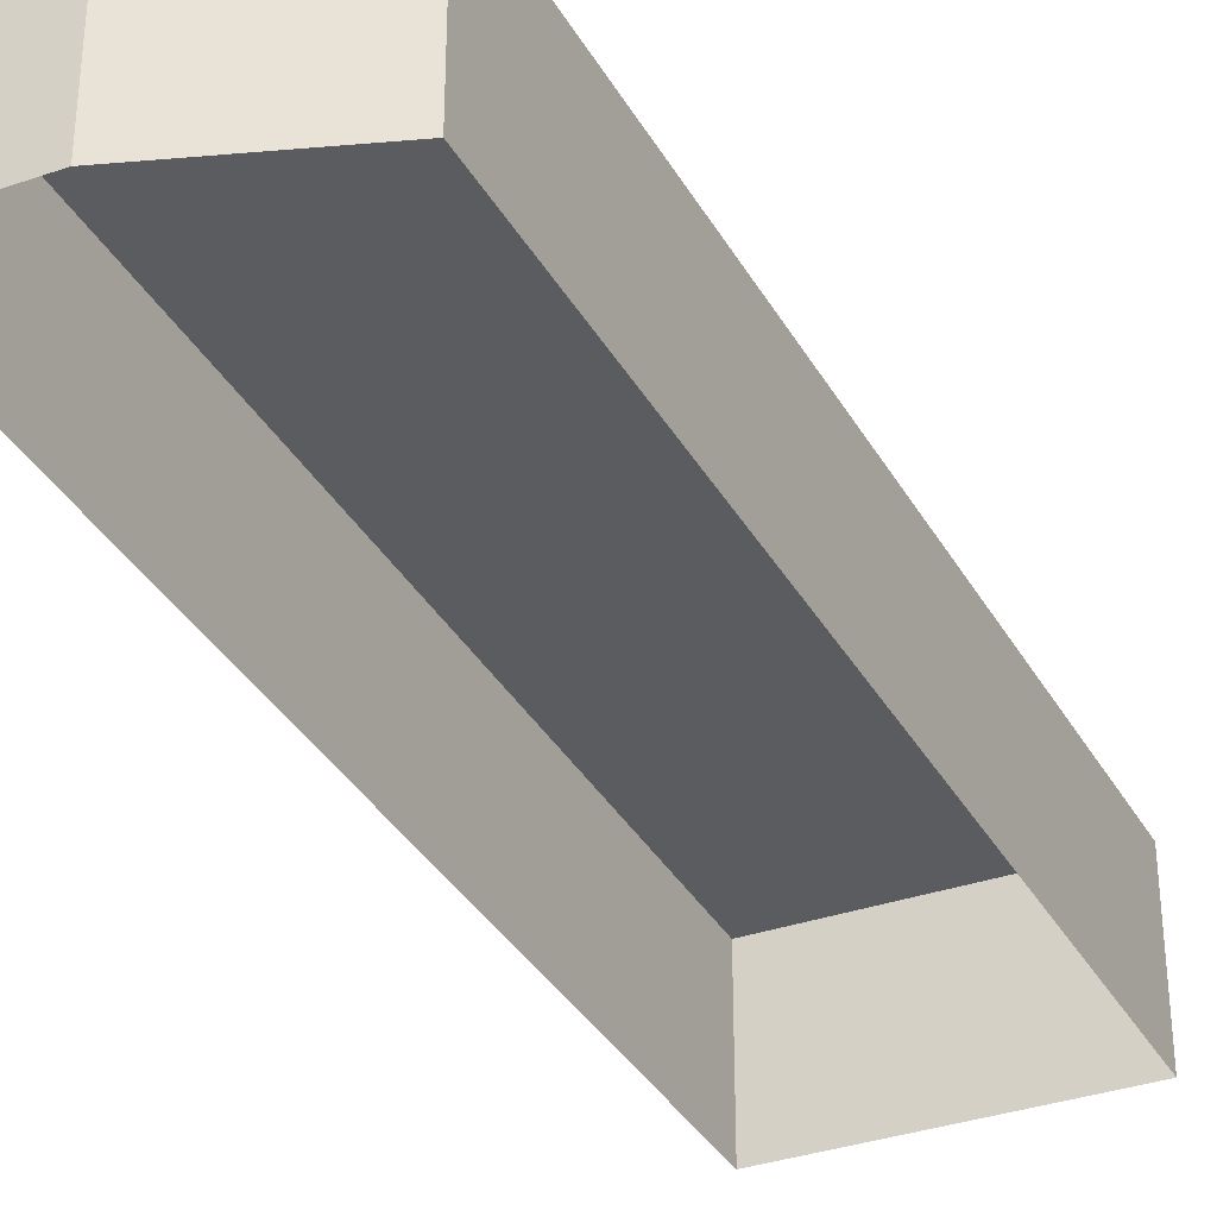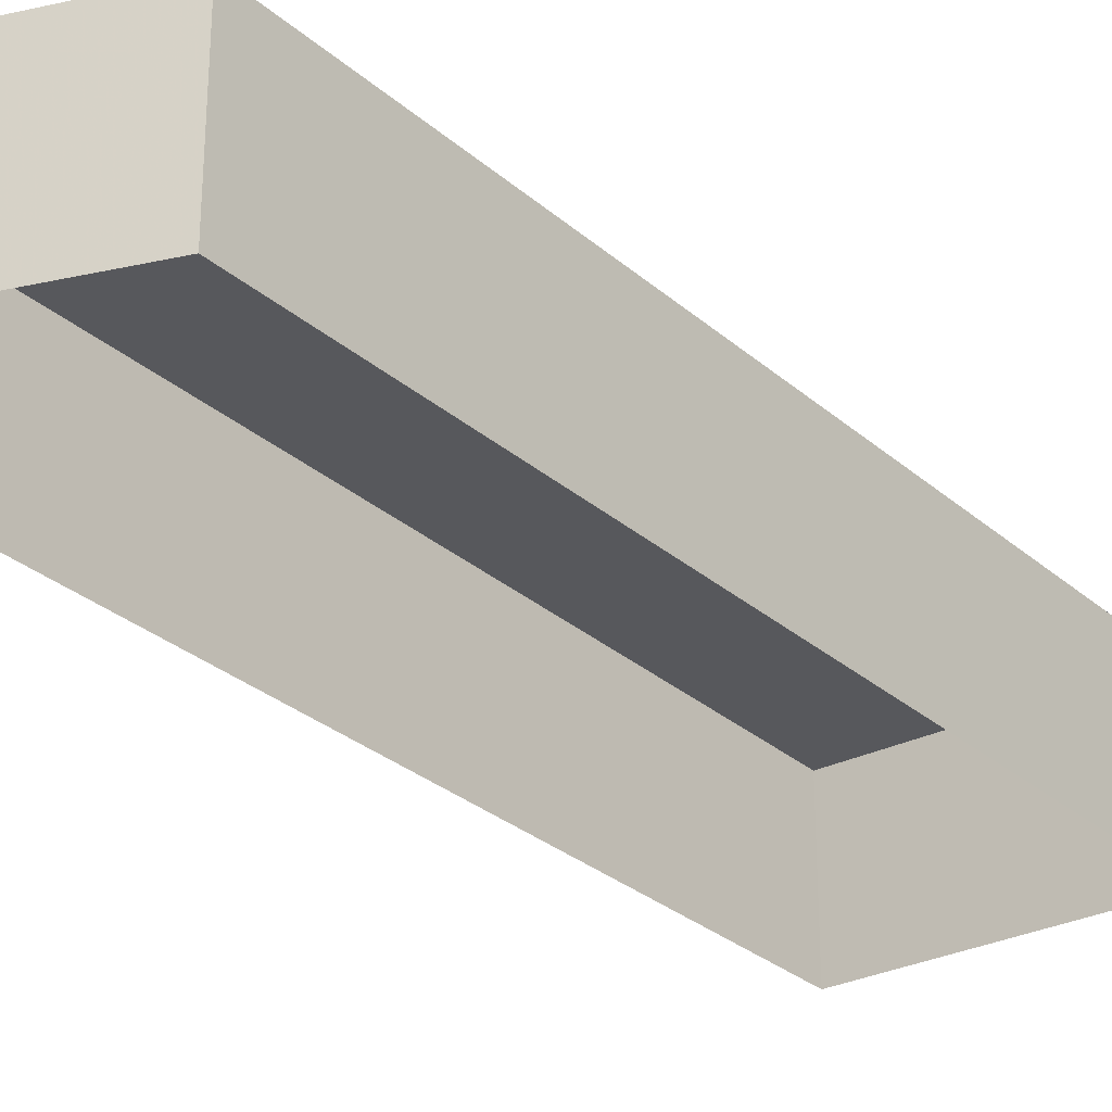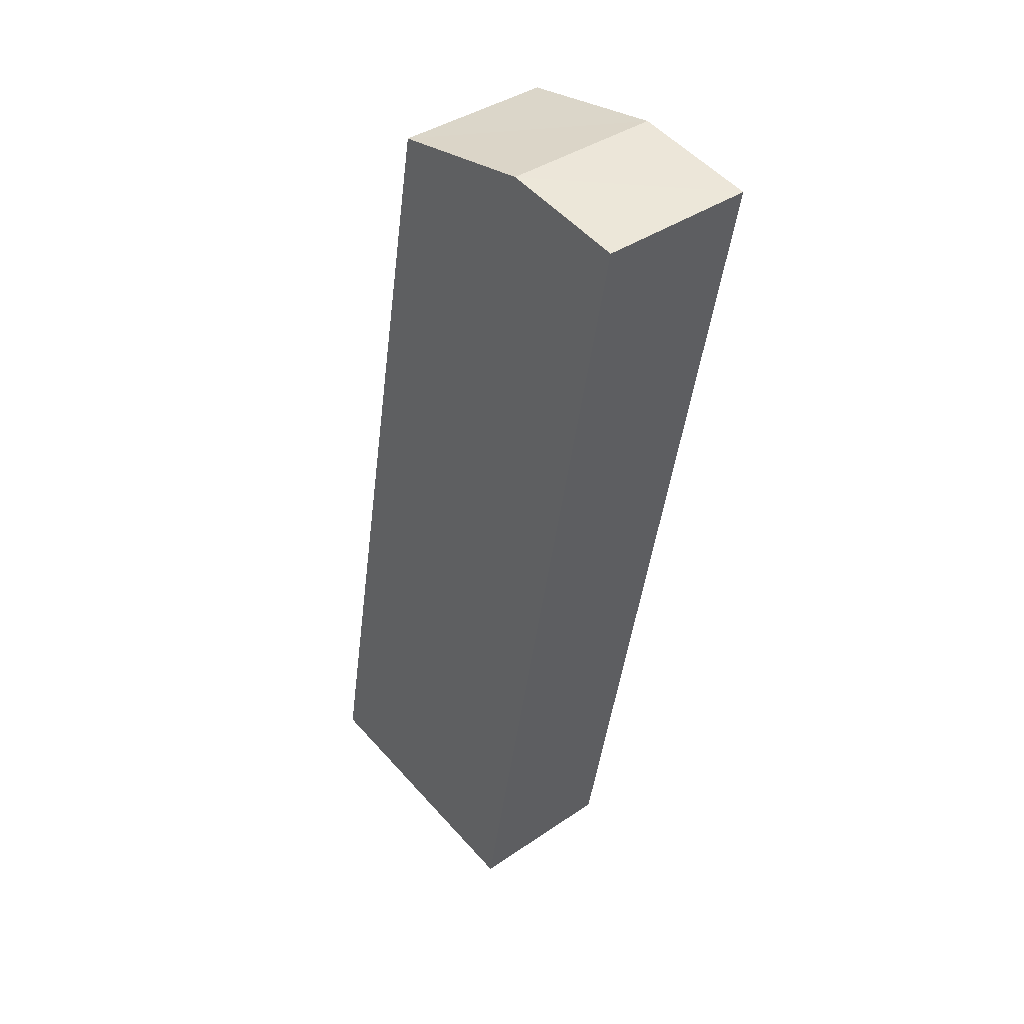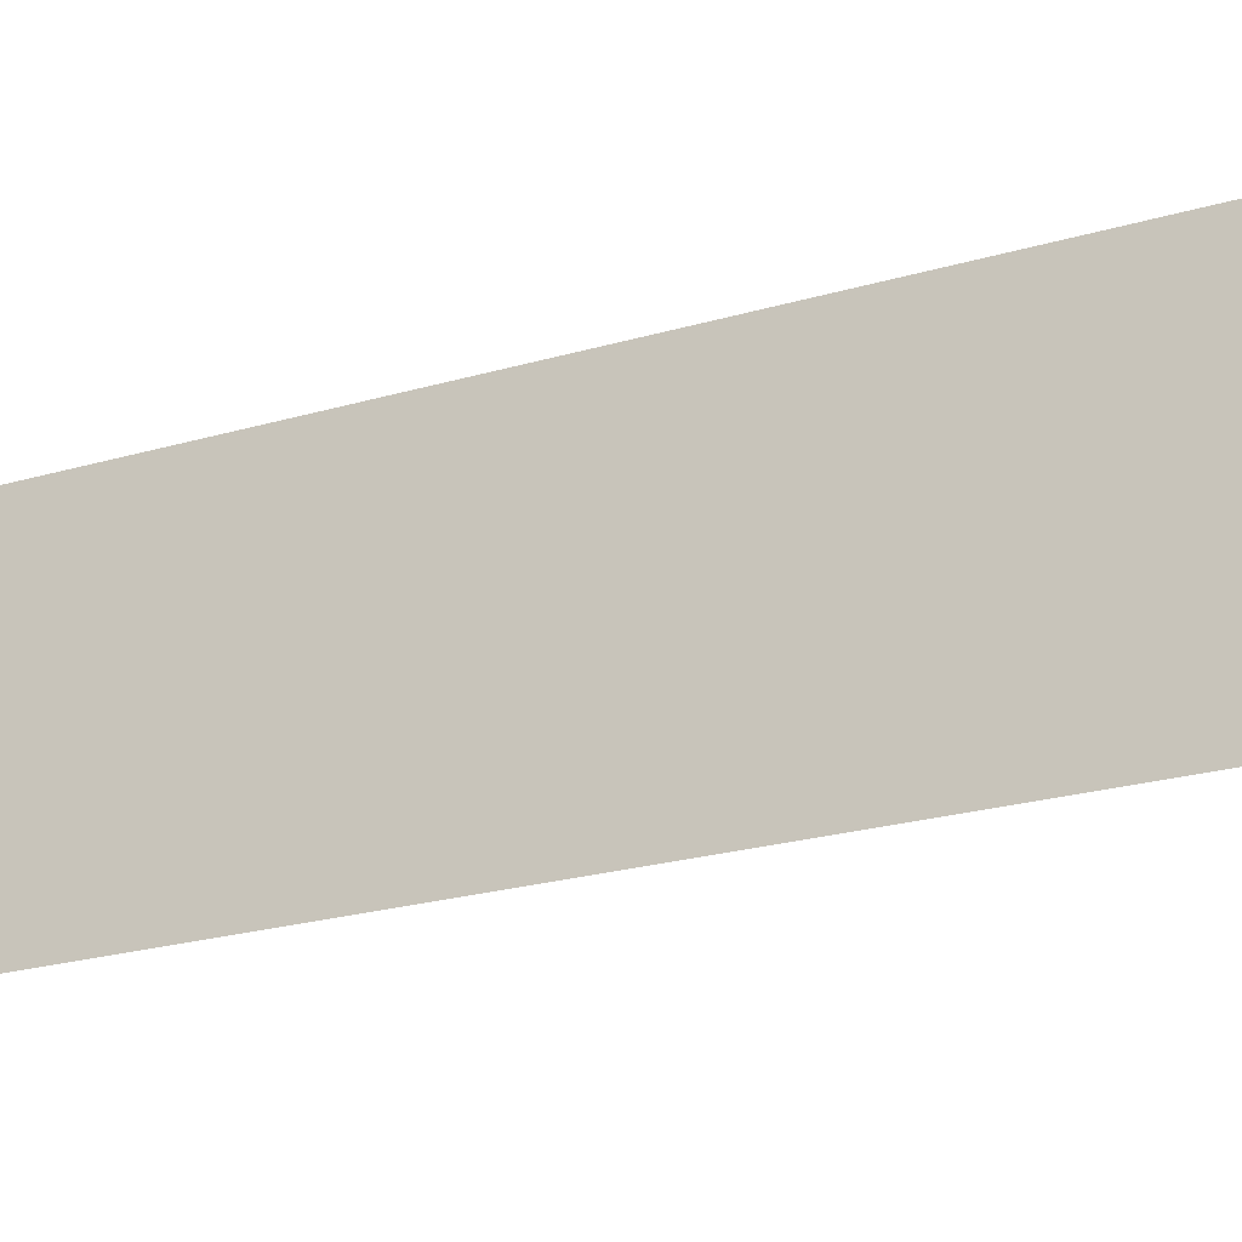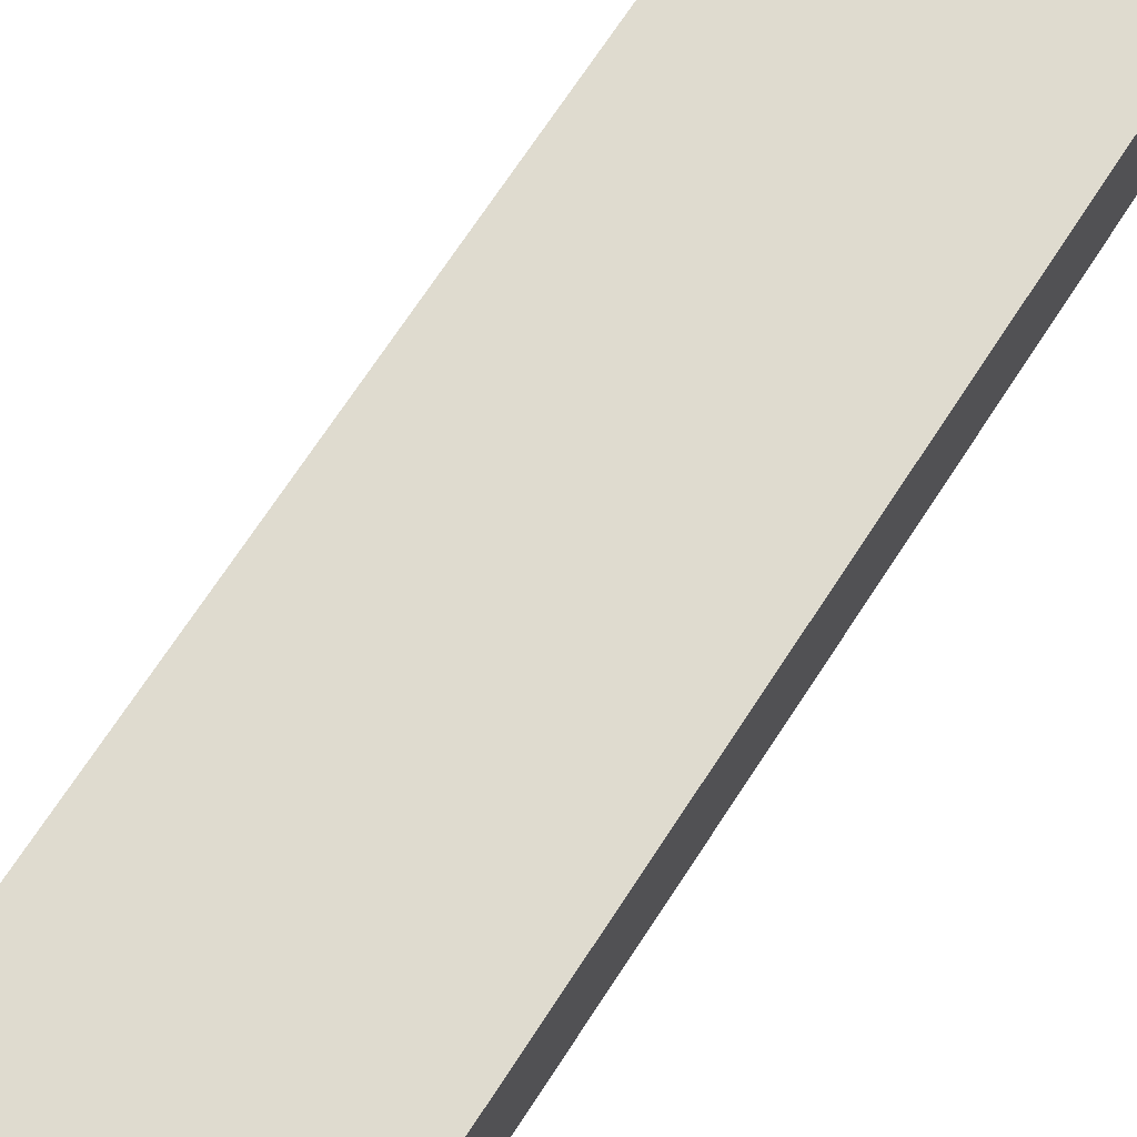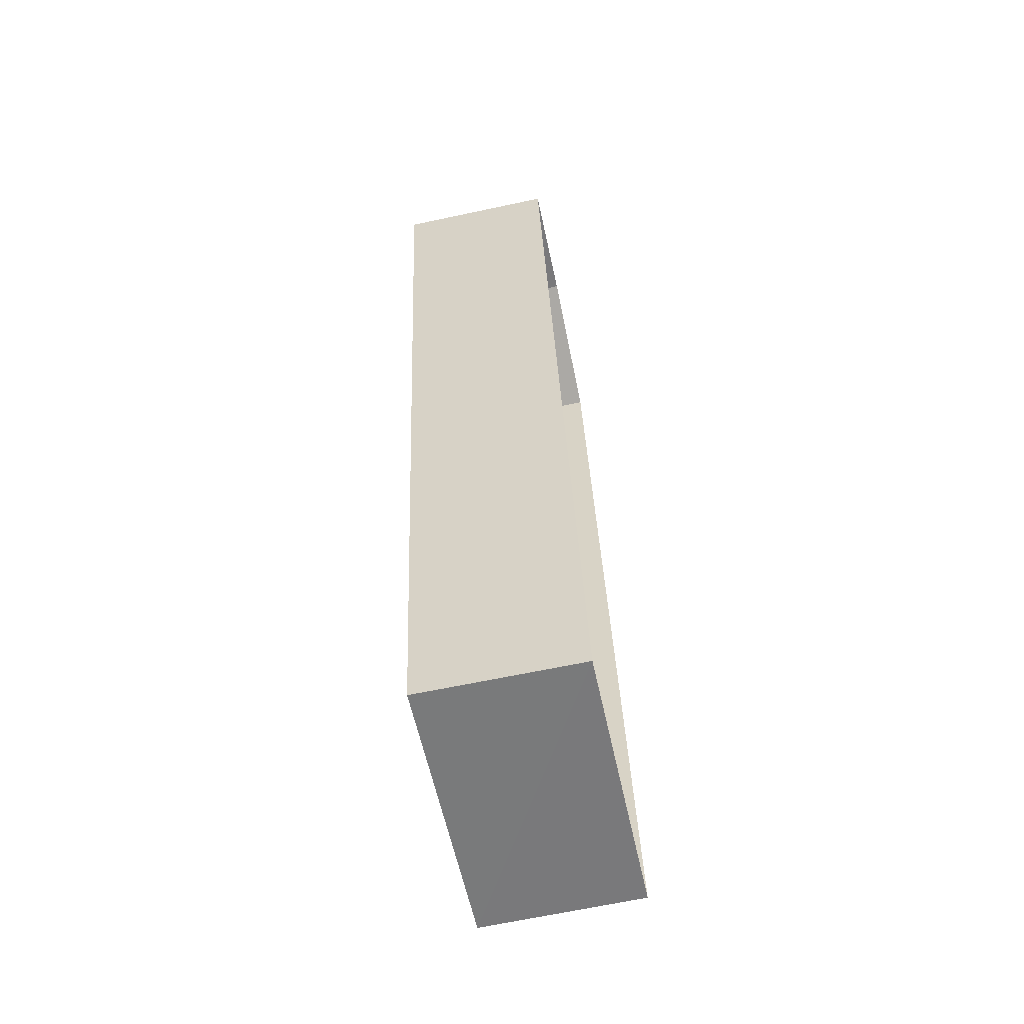
<metadata>
{"format":"obj","ext":"obj","renderer":"f3d","projection":"perspective","resolution":1024,"background":"white","views":[{"elev":-34.7,"azim":-164.5,"up":"+Z"},{"elev":-28.7,"azim":-152.4,"up":"+Z"},{"elev":39.2,"azim":49.5,"up":"+Y"},{"elev":-22.5,"azim":-73.0,"up":"+Z"},{"elev":70.3,"azim":-157.2,"up":"+Z"},{"elev":-66.9,"azim":102.0,"up":"+Y"}]}
</metadata>
<code>
v -3.162e+05 4.027e+04 3.672
v -3.162e+05 4.029e+04 3.677
v -3.162e+05 4.026e+04 3.668
v -3.162e+05 4.029e+04 3.675
v -3.162e+05 4.029e+04 3.673
v -3.162e+05 4.029e+04 7.602
v -3.162e+05 4.029e+04 7.603
v -3.162e+05 4.029e+04 7.6
v -3.162e+05 4.027e+04 7.598
v -3.162e+05 4.026e+04 7.595
f 1 2 3
f 2 4 5
f 2 5 3
f 6 7 8
f 7 9 10
f 8 7 10
f 8 3 5
f 8 10 3
f 6 5 4
f 6 8 5
f 7 4 2
f 7 6 4
f 9 1 3
f 10 9 3
f 7 2 1
f 9 7 1

</code>
